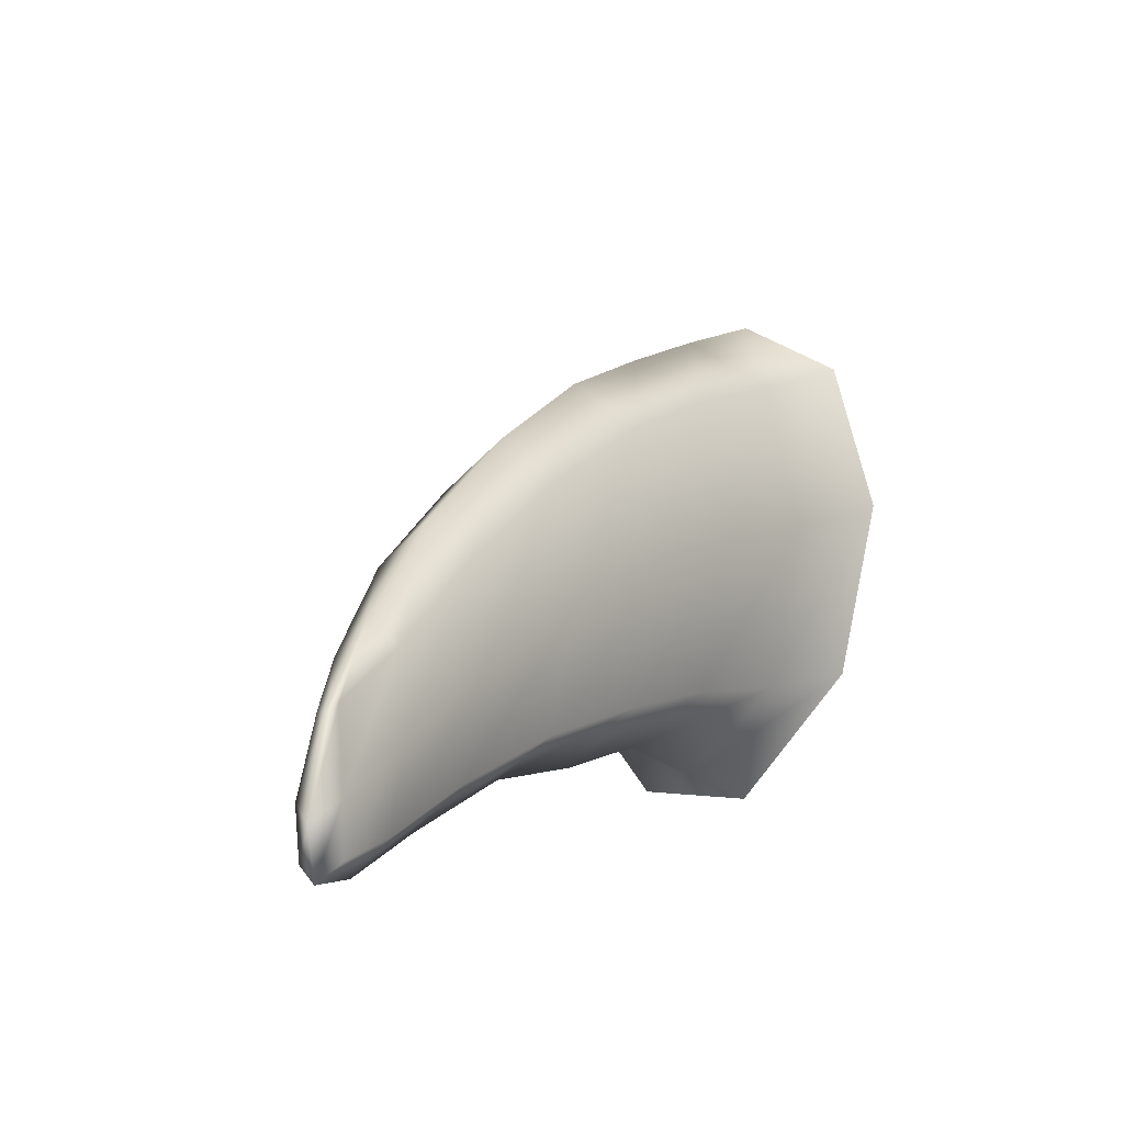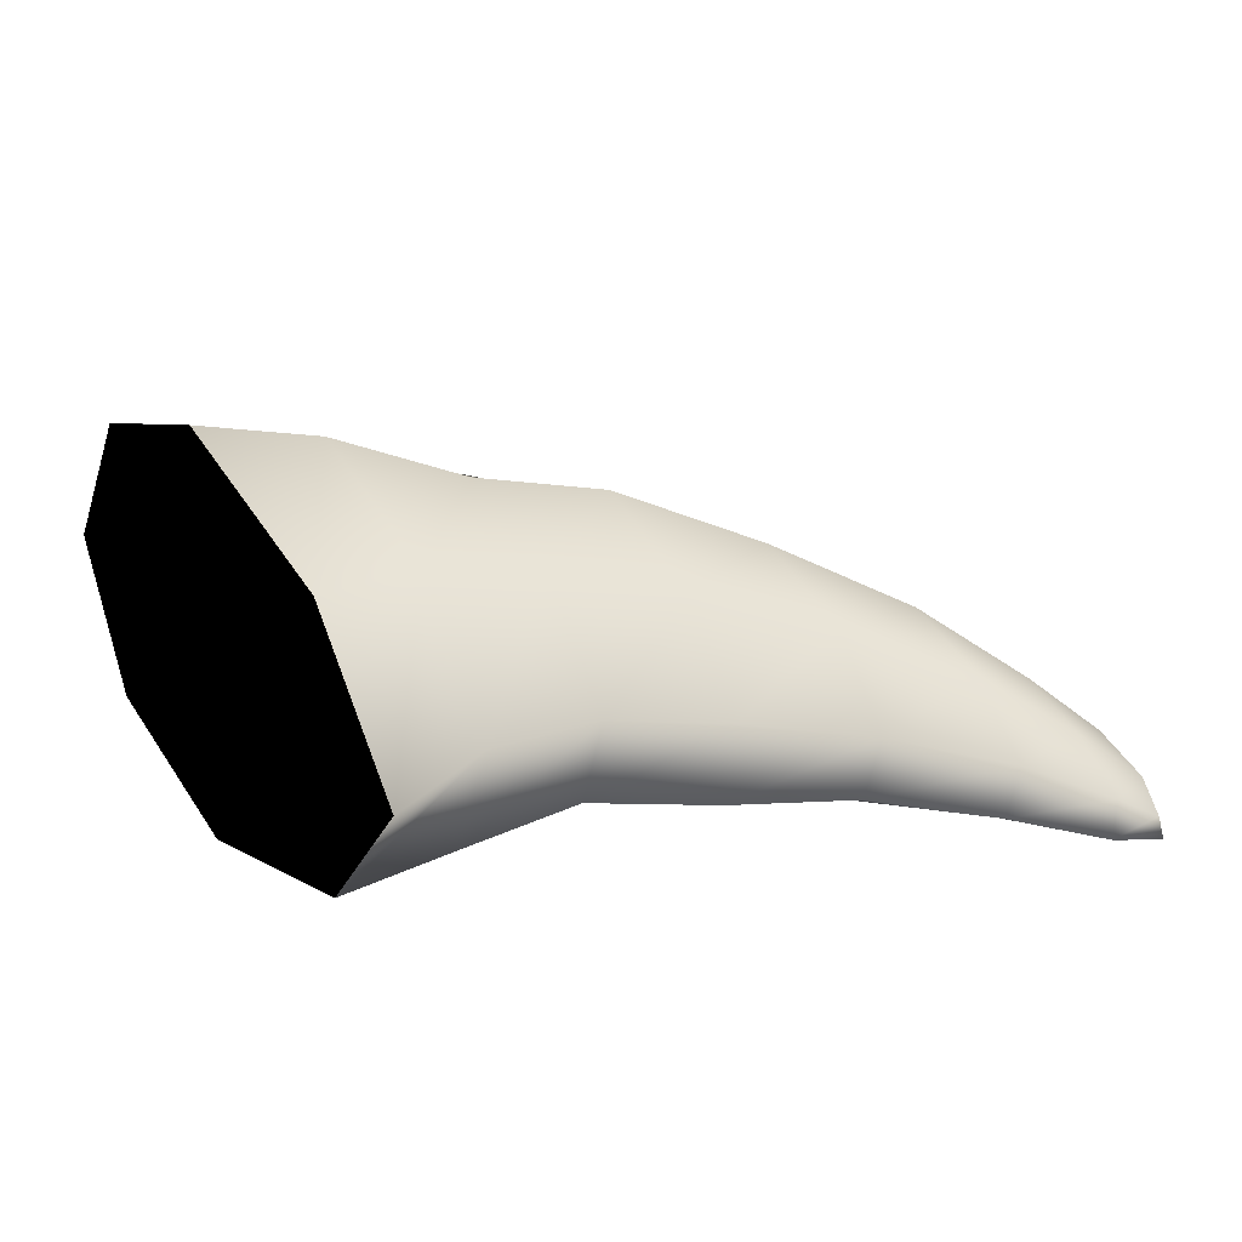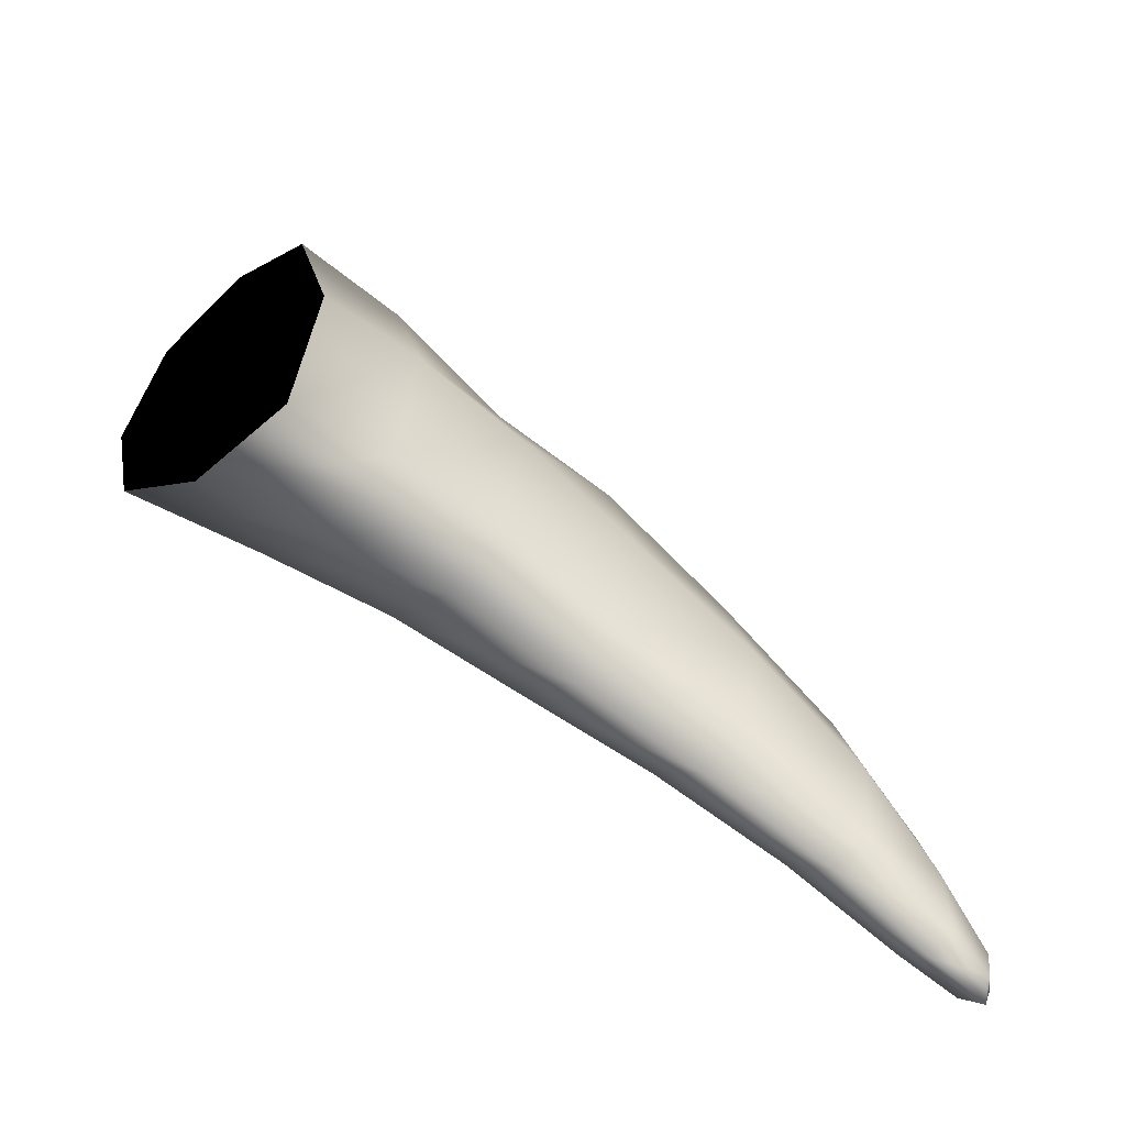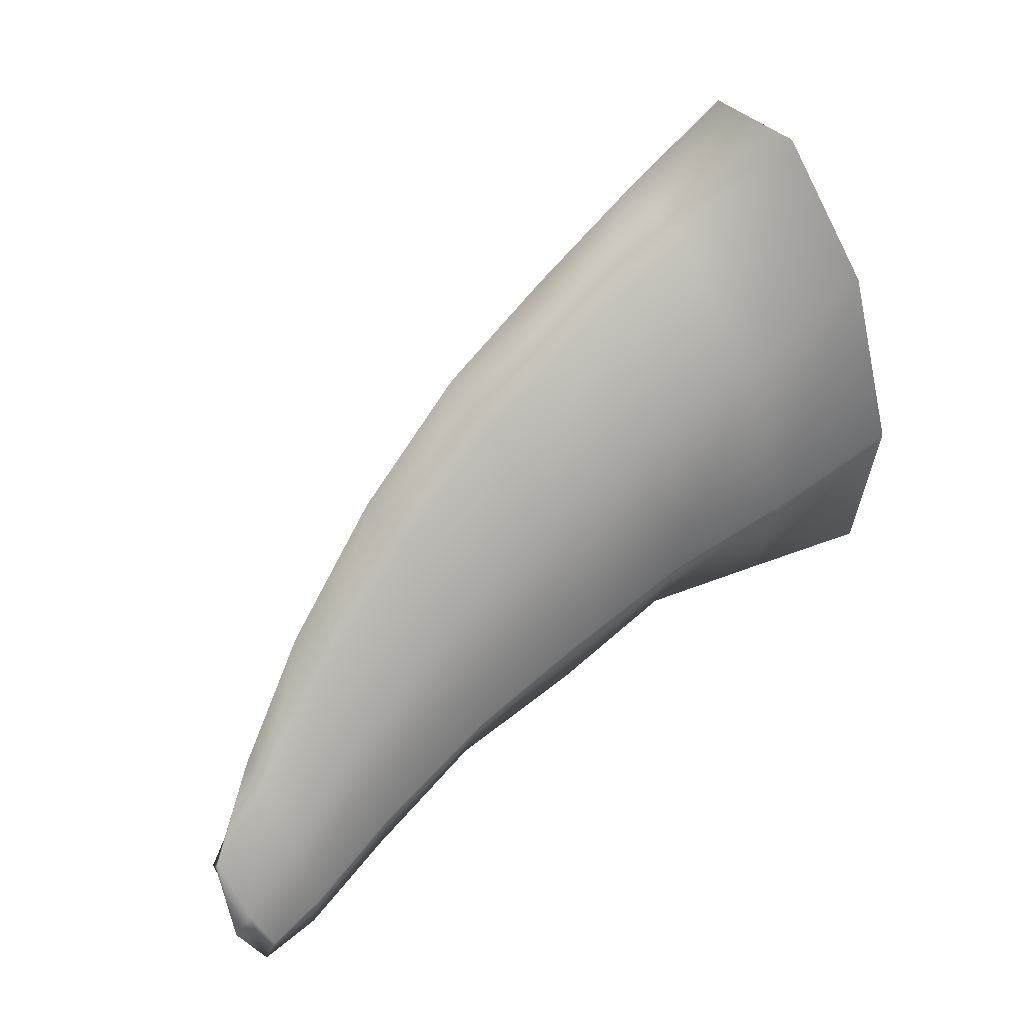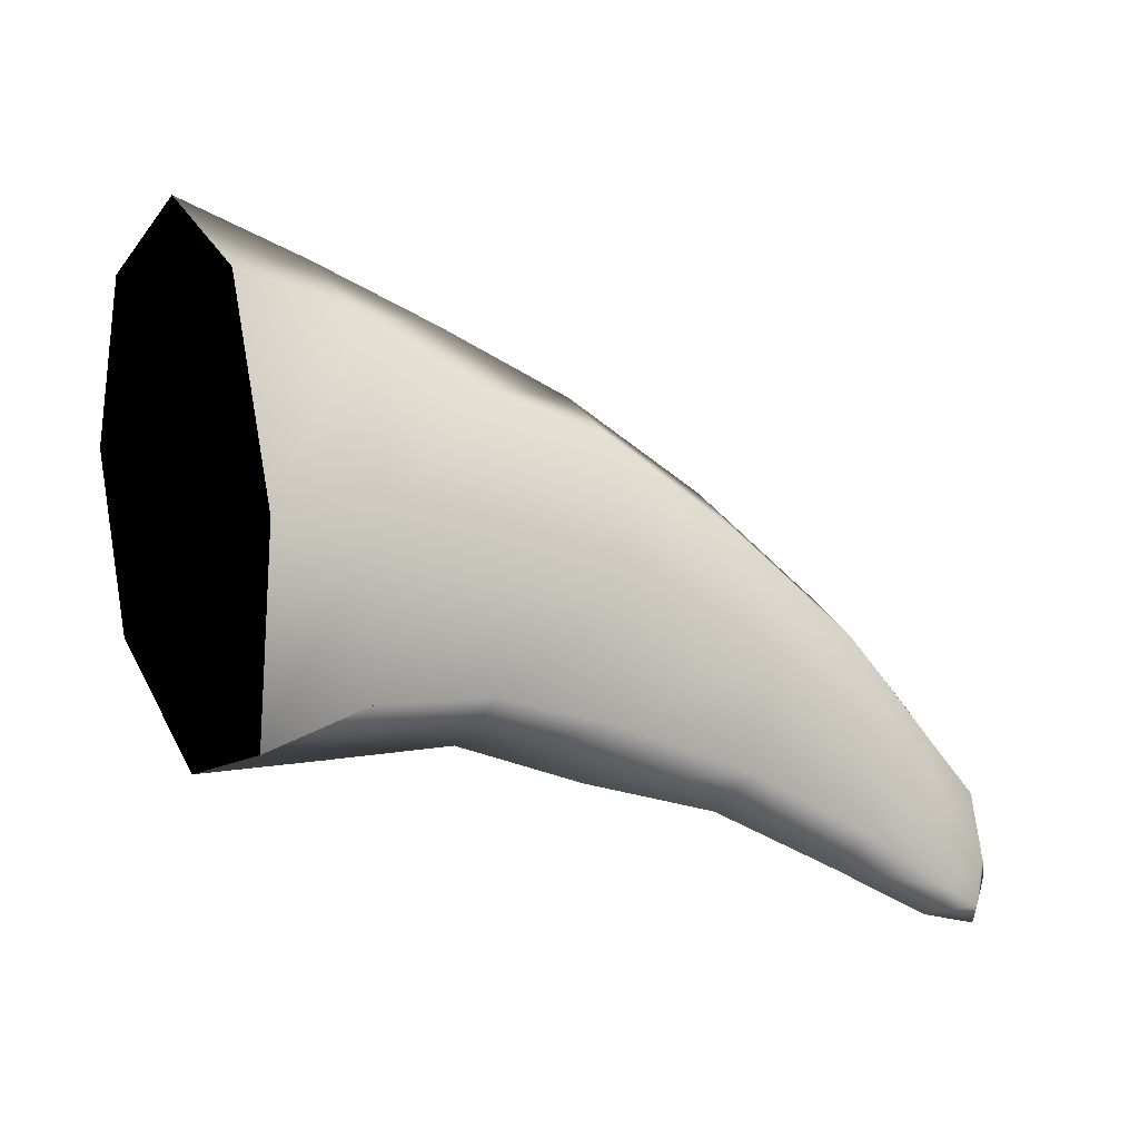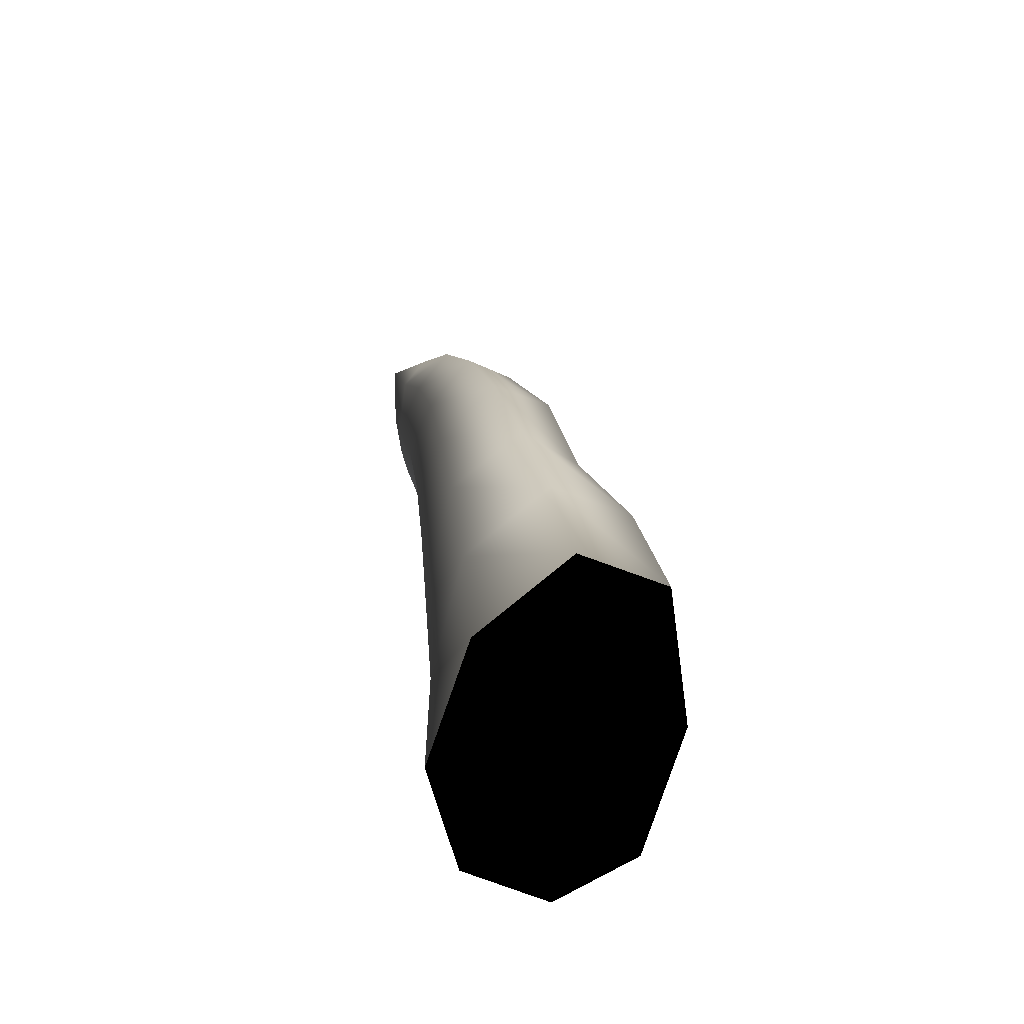
<metadata>
{"format":"obj","ext":"obj","renderer":"f3d","projection":"perspective","resolution":1024,"background":"white","views":[{"elev":-9.9,"azim":-42.9,"up":"+Z"},{"elev":57.9,"azim":157.1,"up":"+Y"},{"elev":-66.8,"azim":166.1,"up":"+Z"},{"elev":-68.6,"azim":22.3,"up":"+Y"},{"elev":-10.3,"azim":174.5,"up":"+Z"},{"elev":43.9,"azim":97.3,"up":"+Z"}]}
</metadata>
<code>
v  -71.04 -25.52 -29.41
v  -70.48 -23.29 -27.83
v  -69.65 -22.75 -32.06
v  -69.67 -24.59 -33.54
v  -68.58 -26.2 -27.57
v  -67.85 -25.56 -31.84
v  -68.97 -26.14 -20.88
v  -69.59 -25.54 -21.49
v  -69.97 -24.94 -21.47
v  -14.3 7.064 -1.76
v  -5.161 11.13 -3.553
v  -4.658 7.814 -21.88
v  -13.6 4.012 -17.36
v  -11.84 5.012 14.86
v  -1.556 8.887 17.34
v  -7.614 -1.495 21.36
v  3.952 1.733 25.68
v  -3.94 -8.106 16.27
v  9.042 -5.591 20.84
v  -2.904 -11.03 2.126
v  10.27 -9.341 6.371
v  -4.981 -8.891 -13.16
v  7.463 -7.251 -10.54
v  -9.534 -2.666 -21.2
v  1.016 0.1271 -22.72
v  -47.56 -8.689 -11.03
v  -35.59 -3.311 -5.636
v  -34.74 -5.653 -17.8
v  -46.83 -10.72 -21.24
v  -58.35 -14.12 -17.41
v  -57.98 -15.26 -26.12
v  -56.78 -14.94 -8.471
v  -45.82 -9.81 -0.1888
v  -33.91 -4.486 6.957
v  -43.91 -14.44 -24.22
v  -31.77 -9.938 -22.23
v  -28.2 -14.38 -17.15
v  -40.49 -17.3 -20.59
v  -55.43 -17.93 -29.06
v  -52.47 -20.49 -25.29
v  -38.89 -18.38 -9.778
v  -26.58 -15.78 -4.616
v  -27.42 -13.81 7.545
v  -39.69 -16.81 0.6316
v  -51.09 -21.3 -16.3
v  -51.69 -20.16 -7.678
v  -42.59 -13.33 4.323
v  -30.41 -9.173 11.84
v  -54.05 -17.5 -4.734
v  -24.47 2.171 -2.299
v  -23.77 -0.3604 -16.09
v  -22.59 -0.5673 10.16
v  -20.46 -5.925 -19.52
v  -16.63 -11.25 -14.62
v  -14.93 -13.43 -1.129
v  -15.84 -10.95 12.47
v  -18.91 -5.138 16.82
v  -65.64 -19.15 -23.6
v  -65.89 -19.75 -30.44
v  -64.6 -19.8 -16.67
v  -64.38 -21.83 -32.88
v  -62.4 -23.81 -29.95
v  -61.53 -24.41 -22.96
v  -61.66 -23.55 -16.05
v  -63.12 -21.64 -13.81
o Shark_Mesh
g Shark_Mesh
f 1 2 3
f 3 4 1
f 5 1 4
f 4 6 5
f 7 8 1
f 1 5 7
f 8 9 2
f 2 1 8
f 10 11 12
f 12 13 10
f 14 15 11
f 11 10 14
f 16 17 15
f 15 14 16
f 18 19 17
f 17 16 18
f 20 21 19
f 19 18 20
f 22 23 21
f 21 20 22
f 24 25 23
f 23 22 24
f 13 12 25
f 25 24 13
f 26 27 28
f 28 29 26
f 30 26 29
f 29 31 30
f 32 33 26
f 26 30 32
f 33 34 27
f 27 26 33
f 35 36 37
f 37 38 35
f 39 35 38
f 38 40 39
f 31 29 35
f 35 39 31
f 29 28 36
f 36 35 29
f 41 42 43
f 43 44 41
f 45 41 44
f 44 46 45
f 40 38 41
f 41 45 40
f 38 37 42
f 42 41 38
f 47 48 34
f 34 33 47
f 49 47 33
f 33 32 49
f 46 44 47
f 47 49 46
f 44 43 48
f 48 47 44
f 50 10 13
f 13 51 50
f 27 50 51
f 51 28 27
f 34 52 50
f 50 27 34
f 52 14 10
f 10 50 52
f 53 24 22
f 22 54 53
f 36 53 54
f 54 37 36
f 28 51 53
f 53 36 28
f 51 13 24
f 24 53 51
f 55 20 18
f 18 56 55
f 42 55 56
f 56 43 42
f 37 54 55
f 55 42 37
f 54 22 20
f 20 55 54
f 57 16 14
f 14 52 57
f 48 57 52
f 52 34 48
f 43 56 57
f 57 48 43
f 56 18 16
f 16 57 56
f 58 30 31
f 31 59 58
f 2 58 59
f 59 3 2
f 9 60 58
f 58 2 9
f 60 32 30
f 30 58 60
f 61 39 40
f 40 62 61
f 4 61 62
f 62 6 4
f 3 59 61
f 61 4 3
f 59 31 39
f 39 61 59
f 63 45 46
f 46 64 63
f 5 63 64
f 64 7 5
f 6 62 63
f 63 5 6
f 62 40 45
f 45 63 62
f 65 49 32
f 32 60 65
f 8 65 60
f 60 9 8
f 7 64 65
f 65 8 7
f 64 46 49
f 49 65 64
f 15 17 19
f 19 21 23
f 15 19 23
f 23 25 12
f 15 23 12
f 11 15 12

</code>
